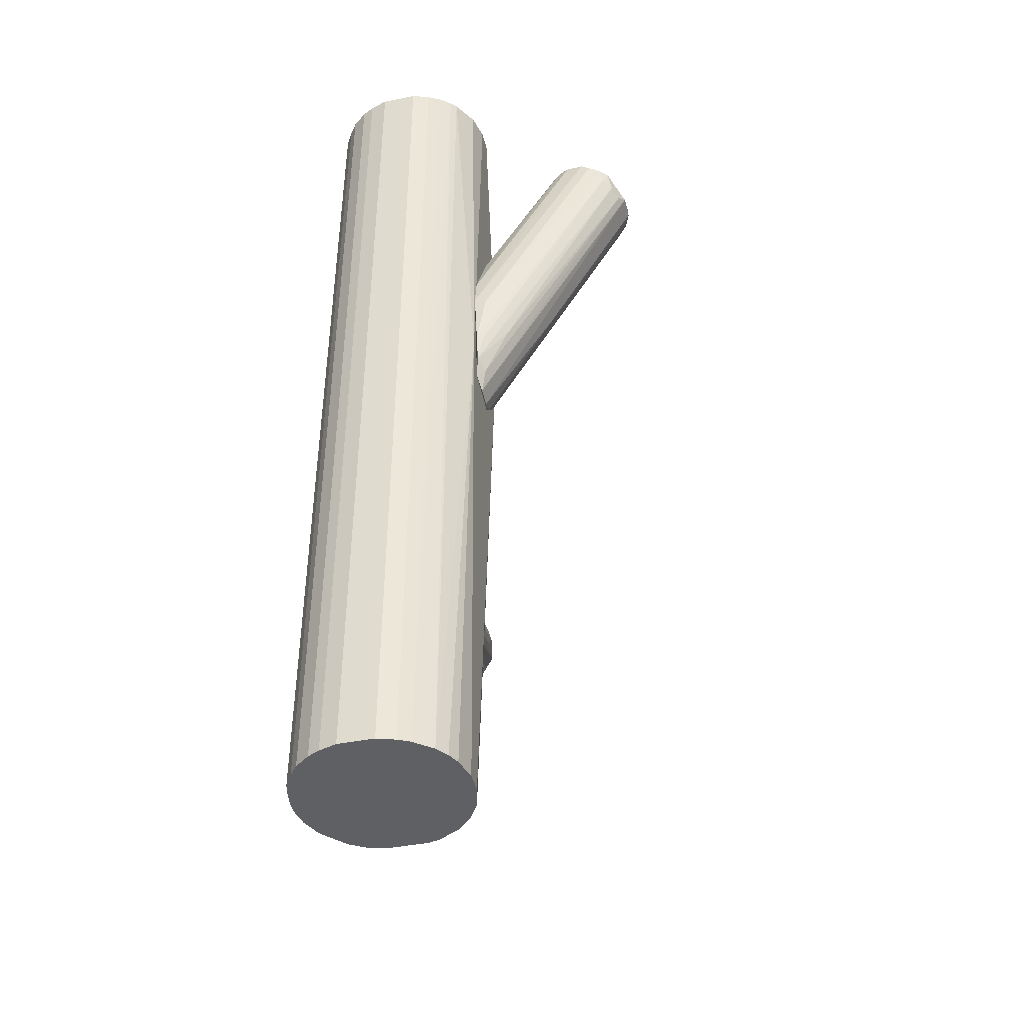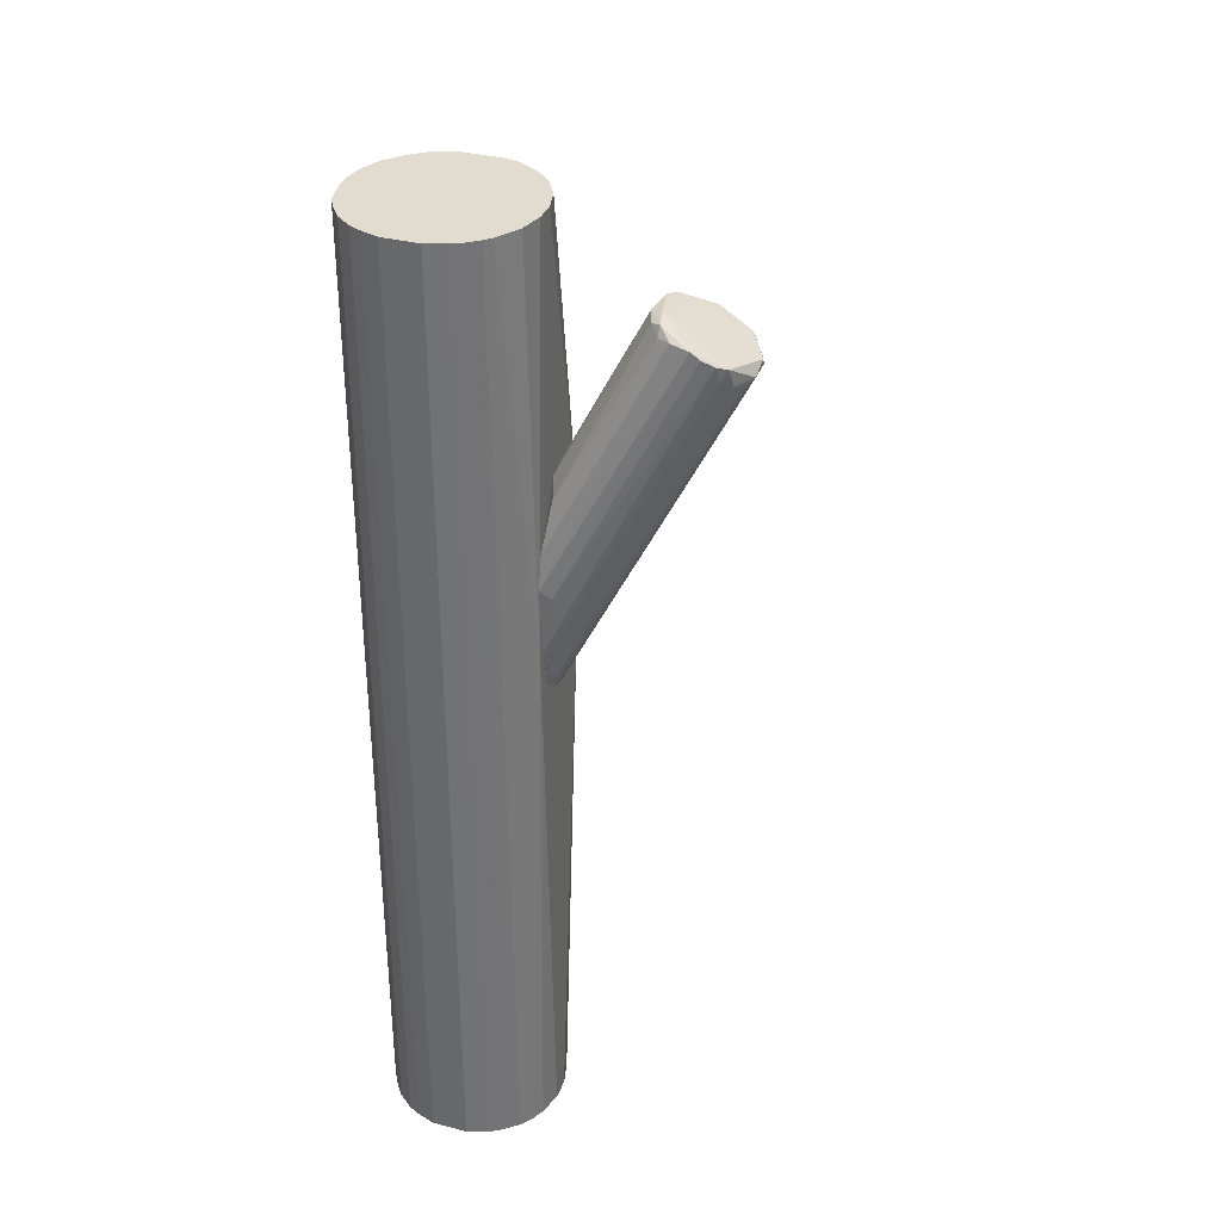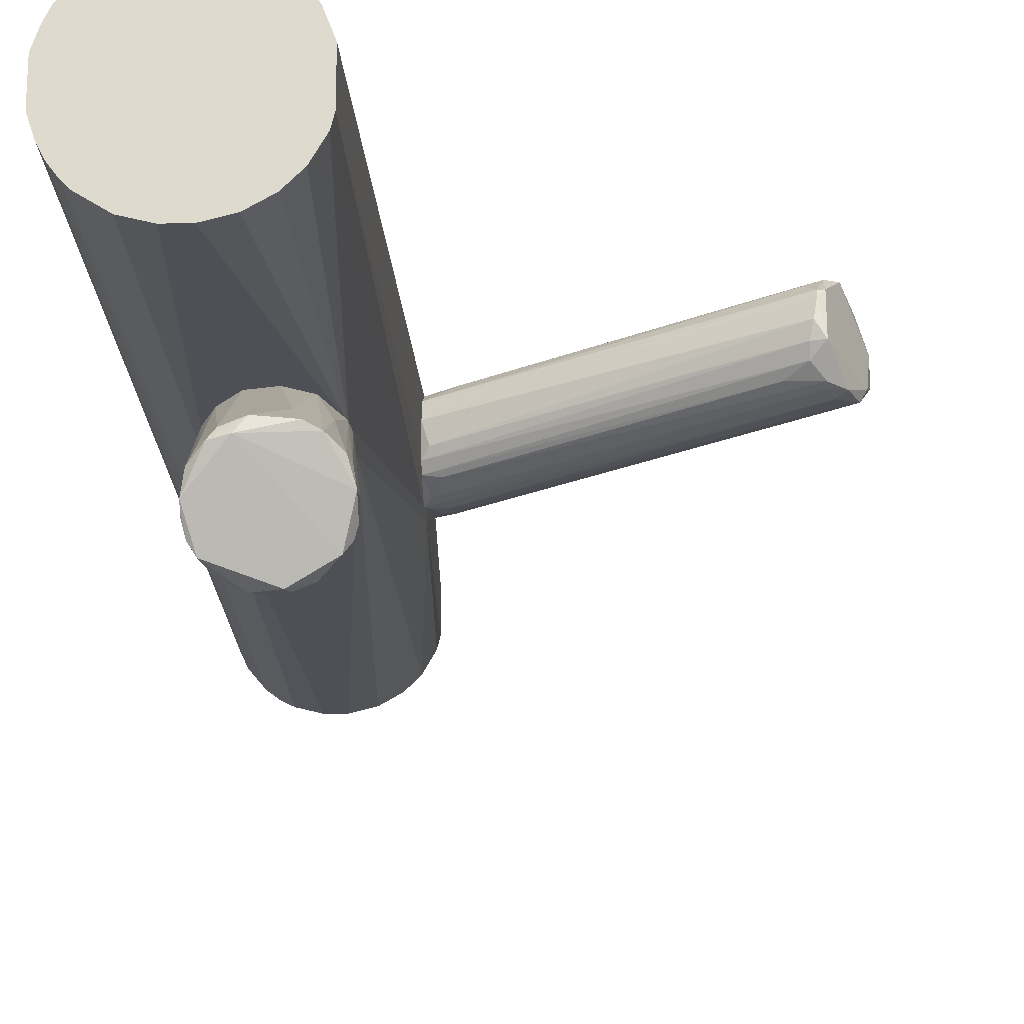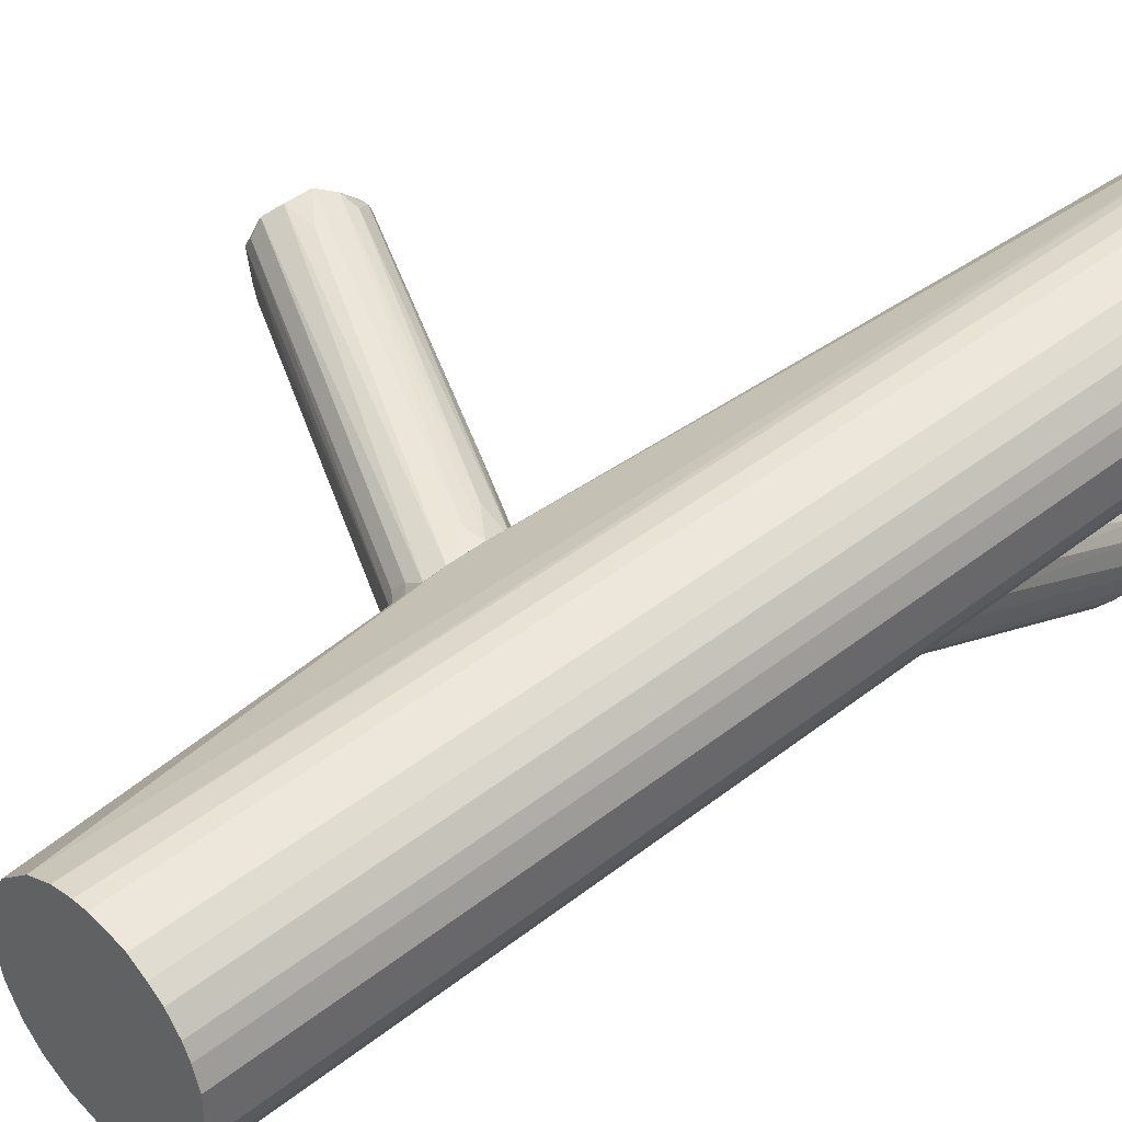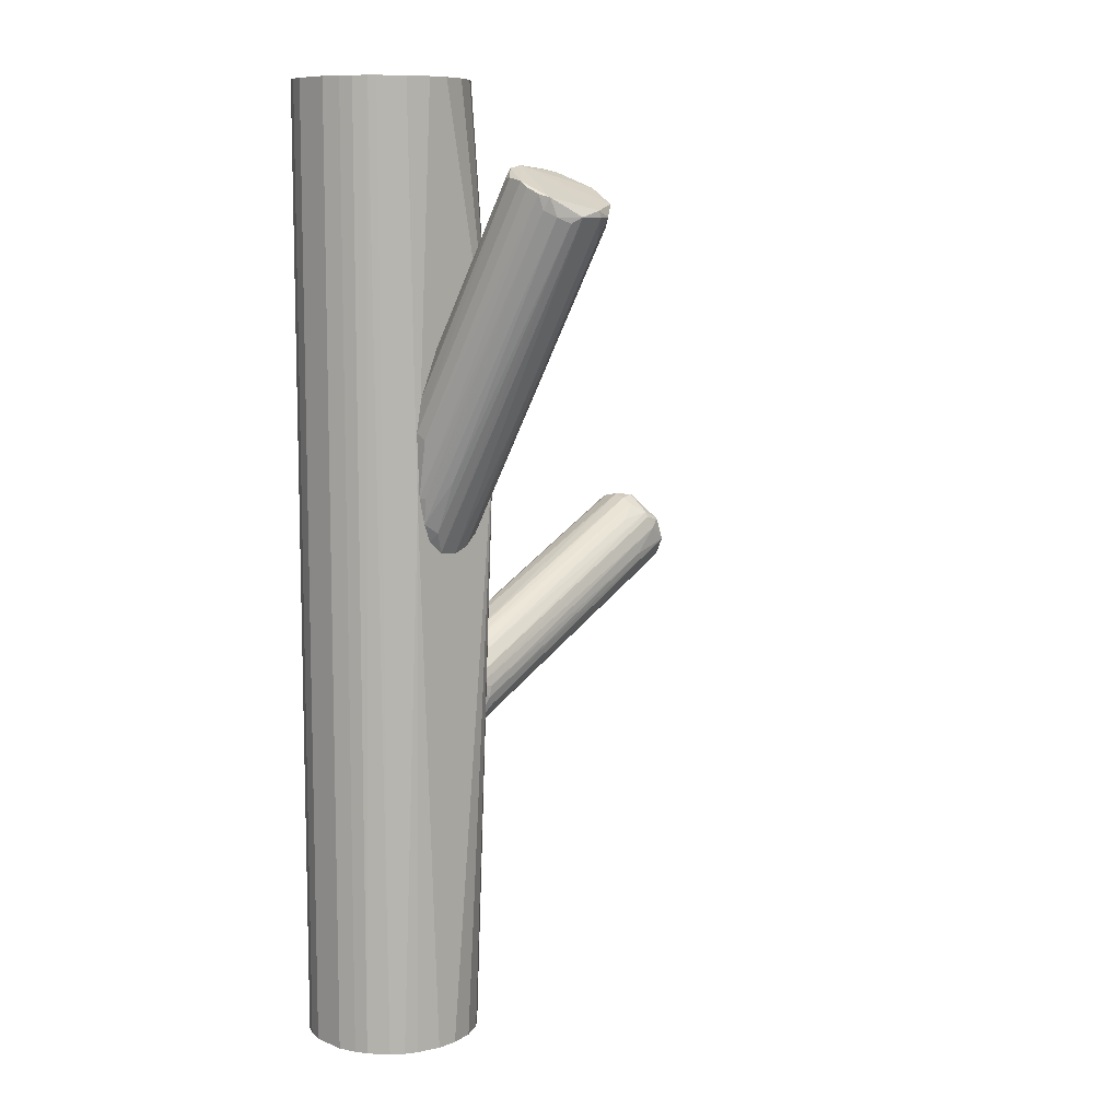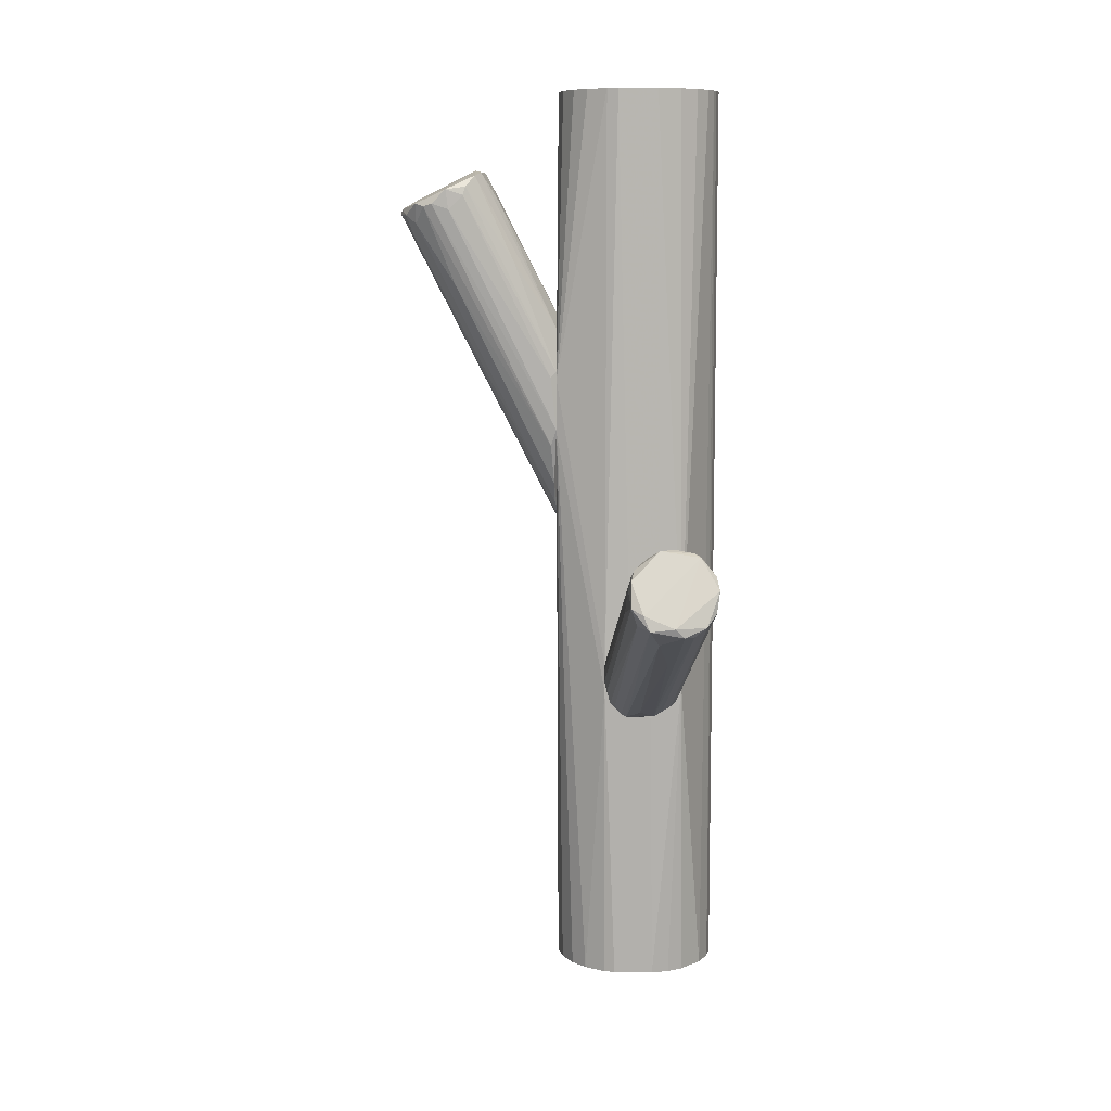
<metadata>
{"format":"obj","ext":"obj","renderer":"f3d","projection":"perspective","resolution":1024,"background":"white","views":[{"elev":-43.0,"azim":-76.8,"up":"+Z"},{"elev":34.5,"azim":-70.8,"up":"+Z"},{"elev":-19.4,"azim":2.2,"up":"+Y"},{"elev":41.2,"azim":-133.9,"up":"+Y"},{"elev":9.4,"azim":-43.8,"up":"+Z"},{"elev":9.0,"azim":92.4,"up":"+Z"}]}
</metadata>
<code>
o convex_0
v 0.03371 0.02679 -9e-06
v -0.01802 0.01974 -0.04938
v -0.01802 0.02757 -0.04938
v 0.06427 0.03462 -0.01019
v -0.01802 0.03541 -0.03292
v -0.01802 0.01346 -0.03448
v 0.0627 0.0213 -0.00314
v 0.05956 0.04325 0.000778
v 0.05486 0.03697 0.009402
v -0.01802 0.02757 -0.02507
v 0.05643 0.02209 0.005483
v -0.01723 0.03384 -0.04467
v -0.01802 0.01739 -0.02742
v 0.06506 0.02601 -0.008626
v -0.01723 0.01503 -0.04545
v 0.0627 0.04011 -0.007845
v 0.05251 0.04089 0.004696
v -0.01802 0.03227 -0.02742
v 0.05643 0.02836 0.01019
v -0.01802 0.03541 -0.04075
v 0.06035 0.04246 -0.004708
v -0.009392 0.02366 -0.04624
v -0.01174 0.02992 -0.04624
v -0.01409 0.01346 -0.0384
v 0.058 0.02052 0.000778
v 0.0533 0.02522 0.007833
v -0.01644 0.02209 -0.02429
v 0.05408 0.03227 0.01019
v 0.058 0.02836 -0.01333
v 0.06113 0.02287 -0.007845
v 0.06506 0.03227 -0.007845
v -0.01723 0.01817 -0.04859
v -0.01644 0.01425 -0.03134
v 0.05643 0.04246 0.003915
v -0.01488 0.02757 -0.04859
v 0.0627 0.03697 -0.01019
v -0.01409 0.03619 -0.0337
v 0.06035 0.0213 0.003134
v -0.01252 0.01425 -0.04075
v -0.01096 0.03541 -0.02742
v 0.05173 0.04246 -0.00549
v 0.05643 0.03854 0.008614
v -0.01409 0.03227 -0.04545
v 0.05486 0.03854 0.008614
v 0.002367 0.03149 -0.01568
v -0.01409 0.0166 -0.02665
v 0.04076 0.0307 -0.02194
v -0.01252 0.0166 -0.04467
v -0.01802 0.01974 -0.02587
v -0.01723 0.01974 -0.04938
v 0.06427 0.02444 -0.004708
v 0.05643 0.0213 0.003915
v 0.04859 0.02287 0.003915
v 0.05094 0.01973 -0.006277
v -0.01331 0.01346 -0.03526
v 0.0533 0.02836 0.009402
f 27 49 56
f 3 2 5
f 5 2 6
f 5 6 10
f 10 6 13
f 6 2 15
f 5 10 18
f 3 5 20
f 12 3 20
f 8 16 21
f 16 12 21
f 12 20 21
f 6 15 24
f 11 19 26
f 19 9 28
f 27 1 28
f 10 27 28
f 4 14 29
f 14 7 30
f 14 4 31
f 4 16 31
f 16 8 31
f 15 2 32
f 13 6 33
f 35 23 36
f 16 4 36
f 23 16 36
f 4 35 36
f 20 5 37
f 5 34 37
f 34 8 37
f 19 11 38
f 25 7 38
f 7 24 39
f 24 15 39
f 30 7 39
f 15 30 39
f 5 18 40
f 18 17 40
f 34 5 40
f 17 34 40
f 8 21 41
f 21 20 41
f 20 37 41
f 37 8 41
f 9 19 42
f 31 8 42
f 8 34 42
f 3 12 43
f 12 16 43
f 16 23 43
f 35 3 43
f 23 35 43
f 17 18 44
f 34 17 44
f 9 42 44
f 42 34 44
f 18 10 45
f 28 9 45
f 10 28 45
f 9 44 45
f 44 18 45
f 13 33 46
f 33 11 46
f 4 29 47
f 29 22 47
f 22 35 47
f 35 4 47
f 14 30 48
f 30 15 48
f 15 32 48
f 32 14 48
f 10 13 49
f 13 26 49
f 27 10 49
f 2 3 50
f 29 14 50
f 22 29 50
f 32 2 50
f 14 32 50
f 3 35 50
f 35 22 50
f 7 14 51
f 14 31 51
f 38 7 51
f 19 38 51
f 42 19 51
f 31 42 51
f 6 25 52
f 33 6 52
f 11 33 52
f 38 11 52
f 25 38 52
f 26 13 53
f 11 26 53
f 13 46 53
f 46 11 53
f 24 7 54
f 7 25 54
f 54 25 55
f 6 24 55
f 25 6 55
f 24 54 55
f 26 19 56
f 1 27 56
f 19 28 56
f 28 1 56
f 49 26 56
o convex_1
v -0.02429 -0.0124 0.07916
v -0.03526 -0.04453 0.09248
v -0.03526 -0.04374 0.0909
v -0.04937 -0.000648 0.04704
v -0.03526 -0.001429 0.007846
v -0.04075 -0.02494 0.1042
v -0.01959 -0.03748 0.09482
v -0.02508 -0.000652 0.03214
v -0.05015 -0.003001 0.02195
v -0.04388 -0.03826 0.09797
v -0.03448 -0.000652 0.06426
v -0.02664 -0.02181 0.1042
v -0.04388 -0.001429 0.007063
v -0.02508 -0.04296 0.09248
v -0.01881 -0.03121 0.09952
v -0.02899 -0.001434 0.01647
v -0.02508 -0.000652 0.0486
v -0.04467 -0.03277 0.1011
v -0.04075 -0.000648 0.06269
v -0.04075 -0.04139 0.09247
v -0.03448 -0.02102 0.1042
v -0.05093 -0.003779 0.03685
v -0.04702 -0.000648 0.01019
v -0.02899 -0.04453 0.09248
v -0.02037 -0.02572 0.1003
v -0.02899 -0.000652 0.06033
v -0.04623 -0.009268 0.02666
v -0.03918 -0.001429 0.00627
v -0.02978 -0.04453 0.09404
v -0.04388 -0.02807 0.1019
v -0.04545 -0.002215 0.05955
v -0.02272 -0.03982 0.09012
v -0.05093 -0.000648 0.03841
v -0.03683 -0.02415 0.105
v -0.02586 -0.002215 0.02744
v -0.01881 -0.03042 0.09404
v -0.03213 -0.001434 0.01099
v -0.03918 -0.02259 0.1034
v -0.02429 -0.002215 0.04703
v -0.03526 -0.000648 0.007846
v -0.05093 -0.001429 0.02195
v -0.03761 -0.04296 0.0909
v -0.02351 -0.02337 0.1034
v -0.0431 -0.03904 0.09404
v -0.02899 -0.01711 0.09639
v -0.01881 -0.03512 0.09561
v -0.02664 -0.04061 0.0862
v -0.01959 -0.02651 0.09796
v -0.02116 -0.03982 0.09561
v -0.04232 -0.04061 0.09717
v -0.04937 -0.001429 0.01489
v -0.04232 -0.02494 0.1019
v -0.02272 -0.02885 0.07288
v -0.04467 -0.03512 0.09953
v -0.03369 -0.01946 0.04233
v -0.04623 -0.003001 0.01254
f 83 107 112
f 67 75 77
f 60 75 79
f 58 59 80
f 73 57 81
f 57 73 82
f 75 67 82
f 73 75 82
f 59 58 84
f 58 69 84
f 80 59 84
f 58 80 85
f 80 70 85
f 74 62 86
f 75 60 87
f 78 74 89
f 60 79 89
f 86 60 89
f 74 86 89
f 62 74 90
f 77 62 90
f 68 77 90
f 72 64 91
f 72 88 93
f 62 77 94
f 77 75 94
f 75 87 94
f 64 73 95
f 92 64 95
f 64 72 96
f 73 64 96
f 75 73 96
f 69 79 96
f 79 75 96
f 84 69 96
f 61 84 96
f 93 61 96
f 72 93 96
f 66 78 97
f 78 89 97
f 89 79 97
f 69 58 98
f 58 76 98
f 76 83 98
f 81 57 99
f 71 81 99
f 57 82 99
f 82 68 99
f 68 90 99
f 90 71 99
f 97 65 100
f 66 97 100
f 77 68 101
f 67 77 101
f 68 82 101
f 82 67 101
f 71 63 102
f 63 91 102
f 91 64 102
f 92 71 102
f 64 92 102
f 70 80 103
f 88 70 103
f 61 93 103
f 93 88 103
f 81 71 104
f 73 81 104
f 71 92 104
f 95 73 104
f 92 95 104
f 63 71 105
f 85 70 105
f 70 88 105
f 88 63 105
f 71 90 105
f 90 85 105
f 74 66 106
f 76 58 106
f 58 85 106
f 90 74 106
f 85 90 106
f 66 100 106
f 100 76 106
f 83 76 107
f 65 97 107
f 97 79 107
f 76 100 107
f 100 65 107
f 60 86 108
f 86 62 108
f 87 60 108
f 62 94 108
f 94 87 108
f 63 88 109
f 88 72 109
f 91 63 109
f 72 91 109
f 66 74 110
f 78 66 110
f 74 78 110
f 84 61 111
f 80 84 111
f 61 103 111
f 103 80 111
f 79 69 112
f 69 98 112
f 98 83 112
f 107 79 112
o convex_2
v -0.06348 0.03149 -0.127
v -0.01802 0.02914 -0.02583
v -0.01802 0.02052 -0.02583
v -0.06505 0.01739 0.127
v -0.04545 -0.000643 -0.127
v -0.04075 0.04481 0.127
v -0.02821 0.004064 0.127
v -0.03056 0.04168 -0.127
v -0.02429 0.00798 -0.127
v -0.02272 0.03384 0.127
v -0.05172 0.000927 0.127
v -0.06191 0.009551 -0.127
v -0.05877 0.03854 0.127
v -0.05172 0.04324 -0.127
v -0.02508 -0.000643 0.04623
v -0.02037 0.0166 0.127
v -0.01802 0.03541 -0.04072
v -0.02037 0.02757 -0.127
v -0.01802 0.01347 -0.04228
v -0.03056 0.04168 0.127
v -0.06505 0.02678 0.127
v -0.06505 0.01739 -0.127
v -0.05094 -0.000639 0.01959
v -0.05956 0.006414 0.127
v -0.04075 0.04481 -0.127
v -0.0337 0.000927 -0.127
v -0.05172 0.04324 0.127
v -0.03997 -0.000643 0.127
v -0.05485 0.002494 -0.127
v -0.05877 0.03854 -0.127
v -0.02037 0.02757 0.127
v -0.06191 0.03462 0.127
v -0.06505 0.02678 -0.127
v -0.02037 0.0166 -0.127
v -0.03605 0.04403 -0.127
v -0.02429 0.03619 -0.127
v -0.06348 0.01268 0.127
v -0.04388 0.04481 0.127
v -0.02508 -0.000643 0.03134
v -0.02116 0.01347 0.127
v -0.0337 0.04324 0.127
v -0.05799 0.004848 -0.127
v -0.02821 0.004064 -0.127
v -0.03997 -0.000643 -0.127
v -0.04388 0.04481 -0.127
v -0.02664 0.03854 0.127
v -0.05799 0.004848 0.127
v -0.05564 0.04089 -0.127
v -0.06191 0.03462 -0.127
v -0.04545 -0.000643 0.127
v -0.0337 0.000927 0.127
v -0.02429 0.00798 0.127
v -0.05172 0.000927 -0.127
v -0.01802 0.02678 -0.05011
v -0.01802 0.03541 -0.03366
v -0.06348 0.01268 -0.127
v -0.06348 0.03149 0.127
v -0.04859 0.04403 -0.127
v -0.06191 0.009551 0.127
v -0.01802 0.01347 -0.03445
v -0.05564 0.04089 0.127
v -0.02116 0.01347 -0.127
v -0.03605 0.04403 0.127
v -0.02194 0.03227 -0.127
f 130 148 176
f 118 116 119
f 117 113 120
f 117 120 121
f 118 119 122
f 119 116 123
f 113 117 124
f 116 118 125
f 120 113 126
f 115 114 128
f 122 119 128
f 114 115 129
f 121 120 130
f 129 115 131
f 118 122 132
f 129 120 132
f 116 125 133
f 113 124 134
f 116 133 134
f 123 116 136
f 120 126 137
f 117 121 138
f 125 118 139
f 119 123 140
f 117 127 140
f 124 117 141
f 126 113 142
f 128 114 143
f 122 128 143
f 133 125 144
f 125 142 144
f 133 113 145
f 113 134 145
f 134 133 145
f 121 130 146
f 137 118 147
f 120 137 147
f 120 129 148
f 130 120 148
f 116 134 149
f 136 116 149
f 118 137 150
f 139 118 150
f 127 117 151
f 121 131 151
f 131 127 151
f 128 119 152
f 118 132 153
f 132 120 153
f 120 147 153
f 136 124 154
f 124 141 154
f 141 135 154
f 138 121 155
f 121 151 155
f 151 138 155
f 117 138 156
f 151 117 156
f 138 151 156
f 137 126 157
f 150 137 157
f 132 122 158
f 135 123 159
f 123 136 159
f 136 154 159
f 154 135 159
f 139 126 160
f 142 125 160
f 126 142 160
f 142 113 161
f 113 144 161
f 144 142 161
f 135 117 162
f 123 135 162
f 140 123 162
f 117 140 162
f 127 119 163
f 119 140 163
f 140 127 163
f 119 127 164
f 152 119 164
f 127 152 164
f 117 135 165
f 141 117 165
f 135 141 165
f 130 129 166
f 129 131 166
f 146 130 166
f 131 146 166
f 114 129 167
f 129 132 167
f 143 114 167
f 122 143 167
f 158 122 167
f 132 158 167
f 134 124 168
f 124 149 168
f 149 134 168
f 113 133 169
f 144 113 169
f 133 144 169
f 126 139 170
f 139 150 170
f 157 126 170
f 150 157 170
f 124 136 171
f 149 124 171
f 136 149 171
f 115 128 172
f 127 131 172
f 131 115 172
f 152 127 172
f 128 152 172
f 125 139 173
f 160 125 173
f 139 160 173
f 131 121 174
f 121 146 174
f 146 131 174
f 147 118 175
f 118 153 175
f 153 147 175
f 129 130 176
f 148 129 176

</code>
